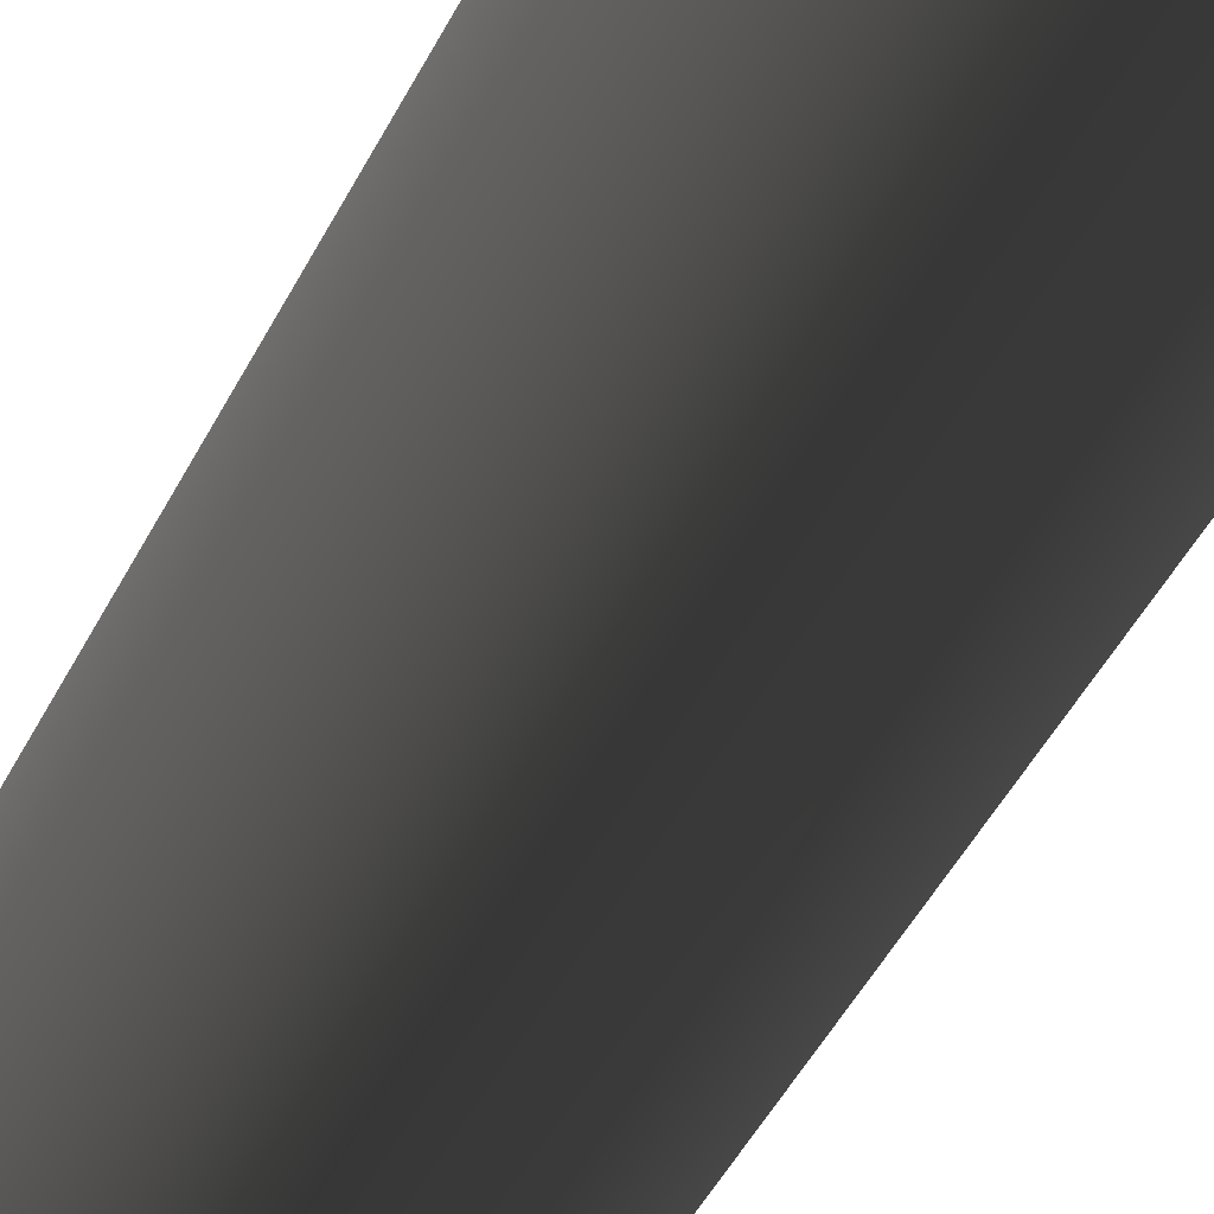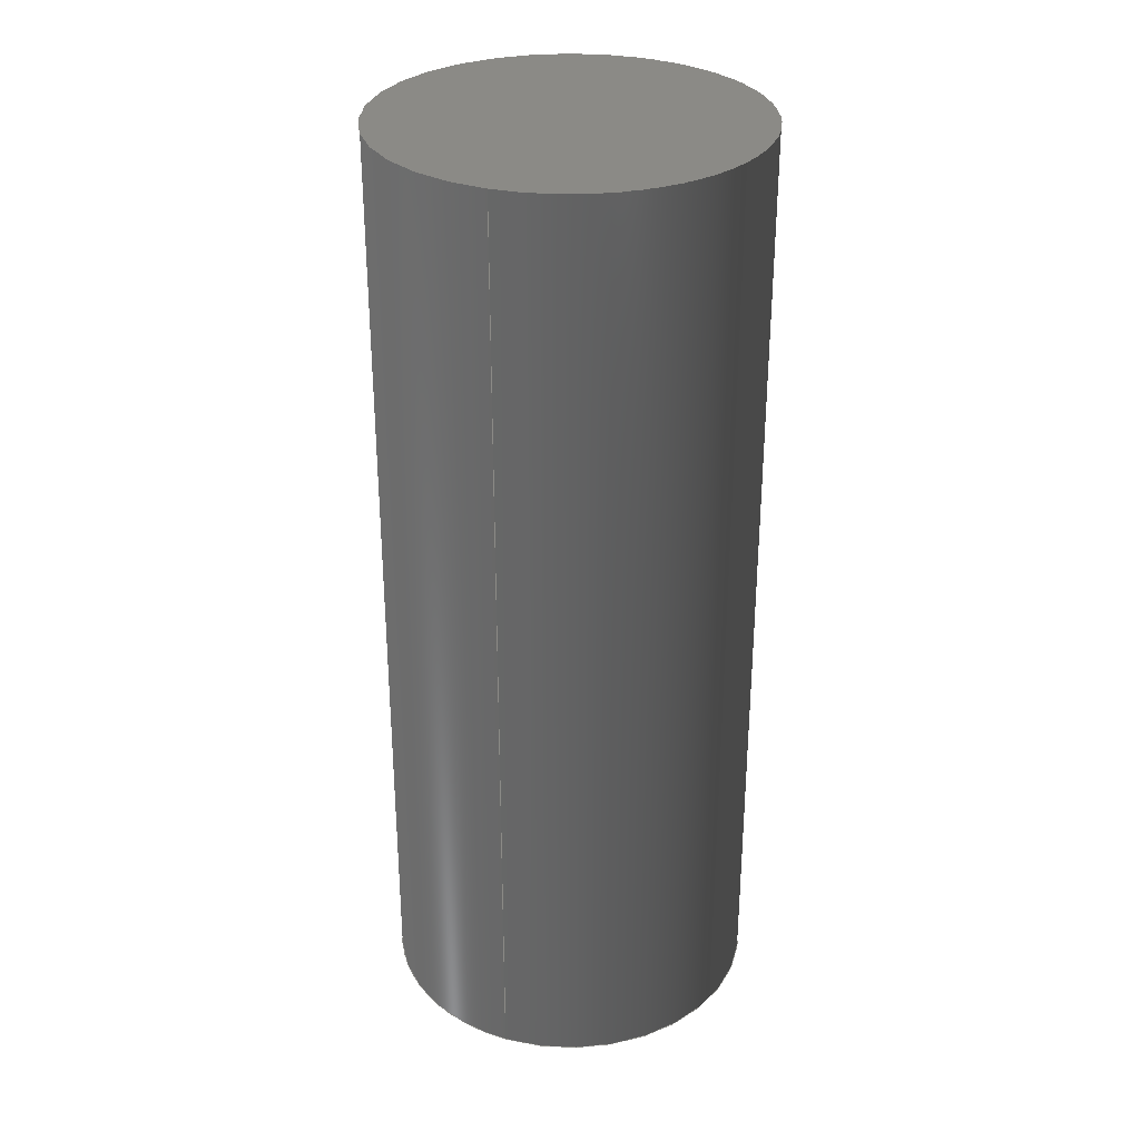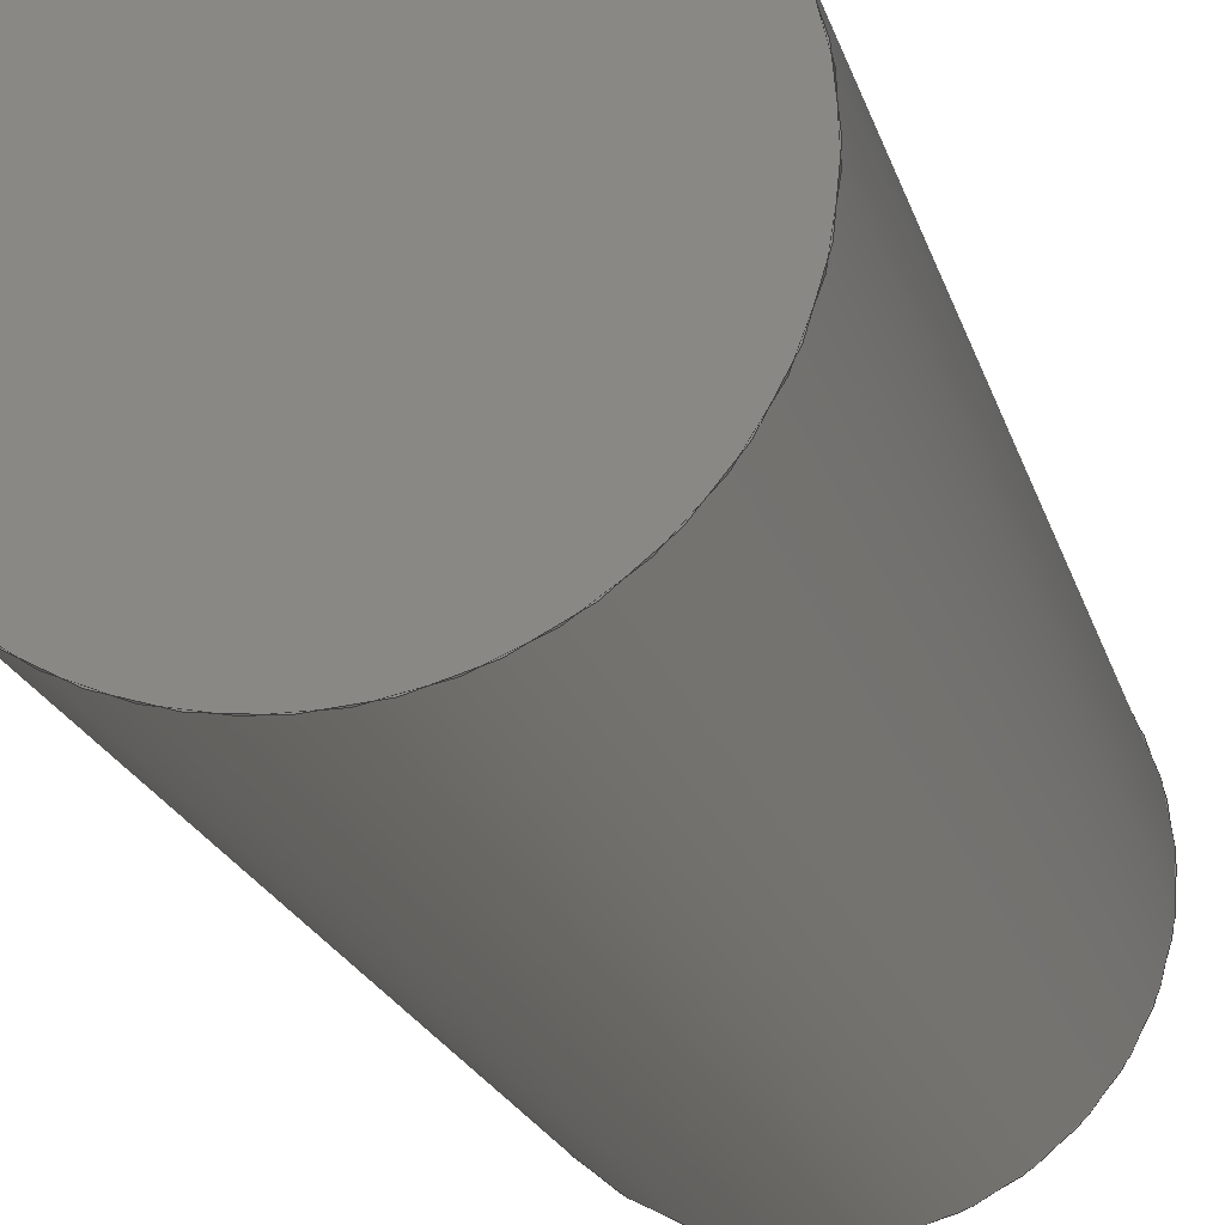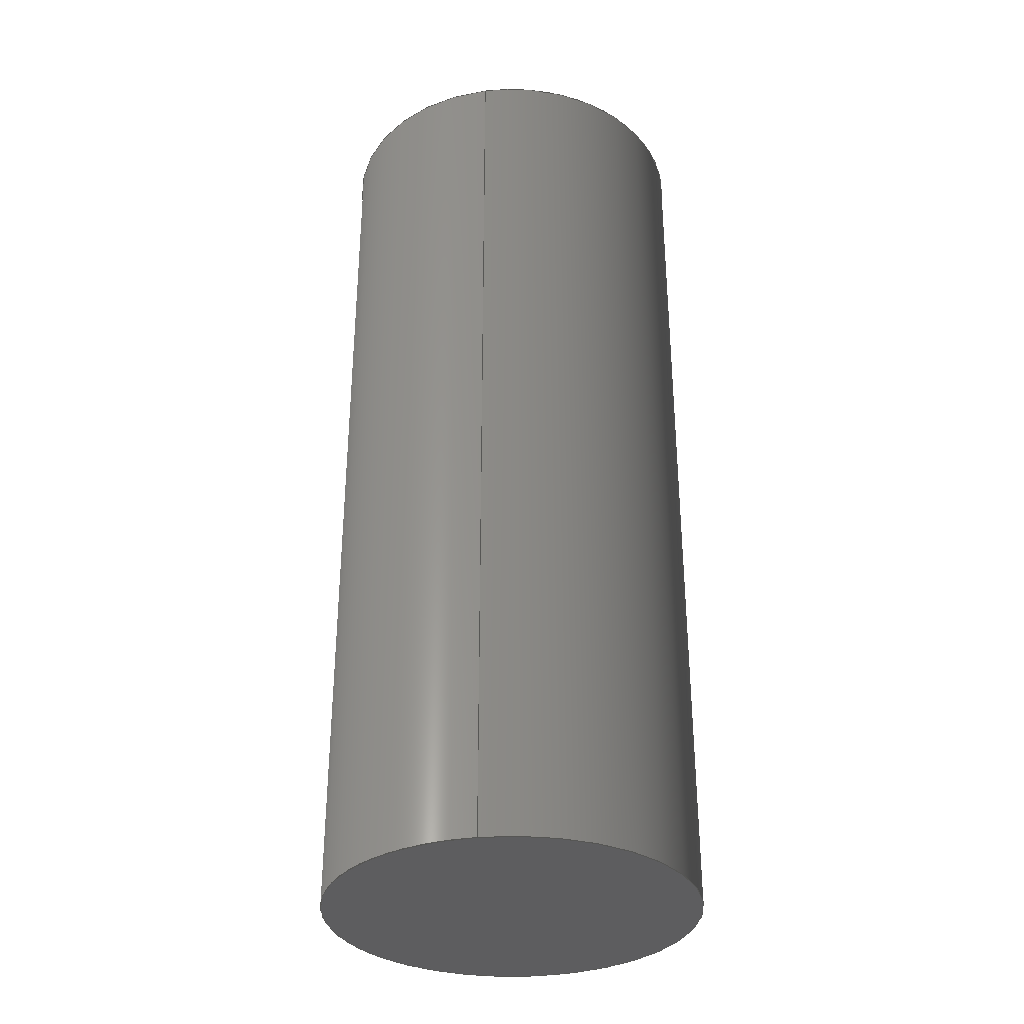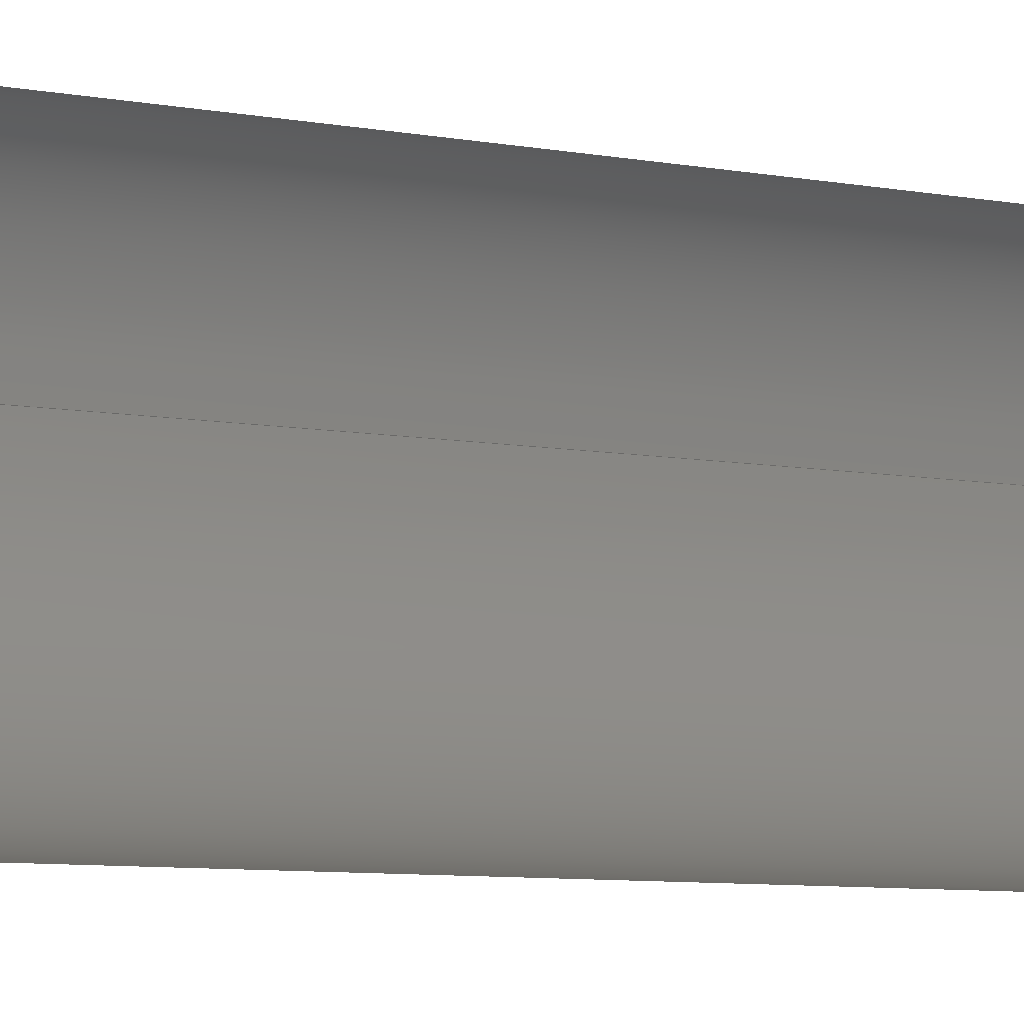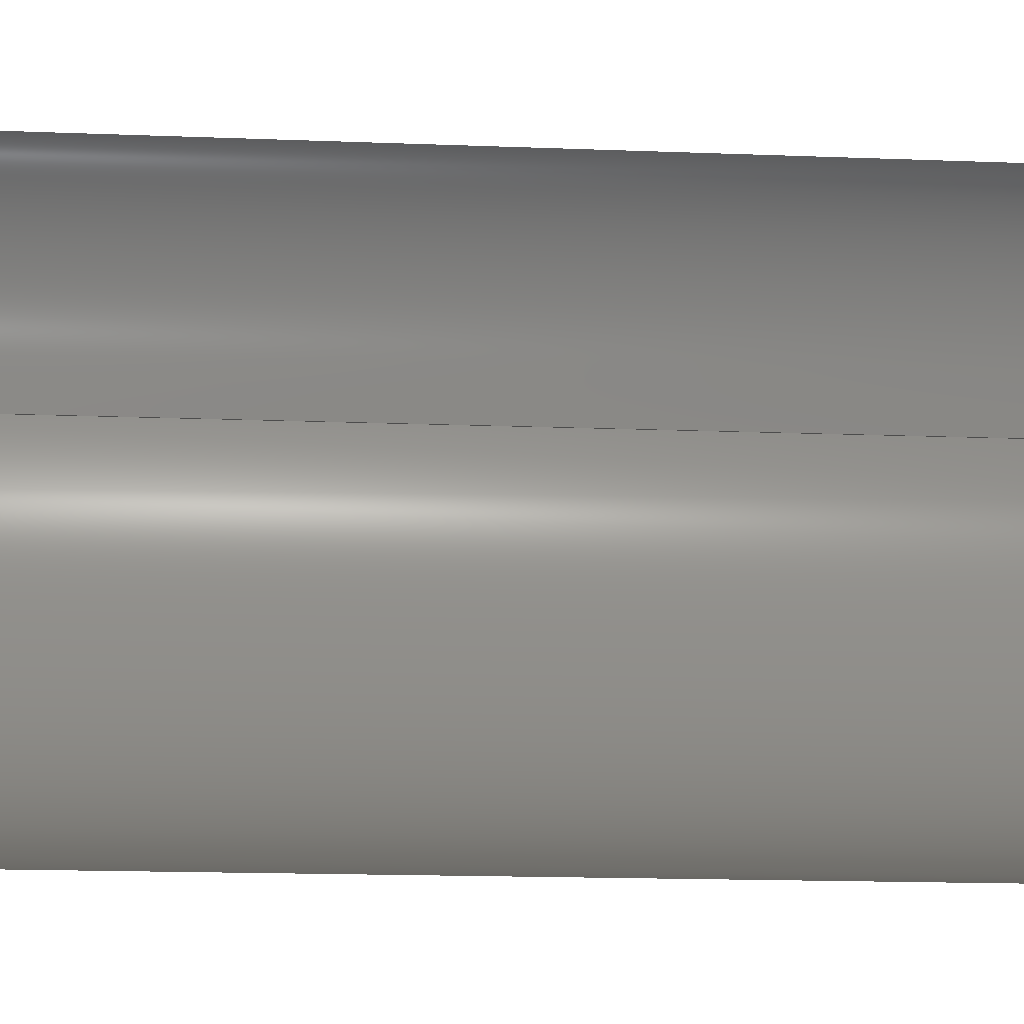
<metadata>
{"format":"iges","ext":"iges","renderer":"f3d","projection":"perspective","resolution":1024,"background":"white","views":[{"elev":-53.7,"azim":-28.1,"up":"+Y"},{"elev":31.0,"azim":111.0,"up":"+Z"},{"elev":-18.4,"azim":-166.9,"up":"+Y"},{"elev":-33.0,"azim":99.5,"up":"+Z"},{"elev":-8.6,"azim":64.5,"up":"+Y"},{"elev":-12.3,"azim":84.1,"up":"+Y"}]}
</metadata>
<code>

,,31HOpen CASCADE IGES processor 6.8,13HFilename.iges,
16HOpen CASCADE 6.8,31HOpen CASCADE IGES processor 6.8,32,308,15,308,15,
,1,2,2HMM,1,0.01,15H2.016e+07,1e-07,50,,,11,0,
15H2.016e+07,;
     402       1       0       0       0       0       0       000000000
     402       0       0       1       1                               0
     144       2       0       0       0       0       0       000020000
     144       0       0       1       0                               0
     120       3       0       0       0       0       7       000010000
     120       0       0       1       0                               0
     124       4       0       0       0       0       0       000000000
     124       0       0       1       0                               0
     110       5       0       0       0       0       0       000010000
     110       0       0       1       0                               0
     110       6       0       0       0       0       0       000010000
     110       0       0       1       0                               0
     142       7       0       0       0       0       0       000010500
     142       0       0       1       0                               0
     102       8       0       0       0       0       0       000010000
     102       0       0       1       0                               0
     110       9       0       0       0       0       0       000010000
     110       0       0       1       0                               0
     110      10       0       0       0       0       0       000010000
     110       0       0       1       0                               0
     110      11       0       0       0       0       0       000010000
     110       0       0       1       0                               0
     110      12       0       0       0       0       0       000010000
     110       0       0       1       0                               0
     102      13       0       0       0       0       0       000010000
     102       0       0       1       0                               0
     100      14       0       0       0       0      29       000010000
     100       0       0       1       0                               0
     124      15       0       0       0       0       0       000000000
     124       0       0       1       0                               0
     110      16       0       0       0       0       0       000010000
     110       0       0       1       0                               0
     100      17       0       0       0       0       0       000010000
     100       0       0       1       0                               0
     110      18       0       0       0       0       0       000010000
     110       0       0       1       0                               0
     144      19       0       0       0       0       0       000020000
     144       0       0       1       0                               0
     108      20       0       0       0       0       0       000010000
     108       0       0       1       0                               0
     142      21       0       0       0       0       0       000010500
     142       0       0       1       0                               0
     100      22       0       0       0       0      45       000010000
     100       0       0       1       0                               0
     124      23       0       0       0       0       0       000000000
     124       0       0       1       0                               0
     144      24       0       0       0       0       0       000020000
     144       0       0       1       0                               0
     108      25       0       0       0       0       0       000010000
     108       0       0       1       0                               0
     142      26       0       0       0       0       0       000010500
     142       0       0       1       0                               0
     100      27       0       0       0       0      55       000010000
     100       0       0       1       0                               0
     124      28       0       0       0       0       0       000000000
     124       0       0       1       0                               0
402,3,3,37,47;                                                   0000001
144,5,1,0,13;                                                    0000003
120,9,11,6.283,12.57;                               0000005
124,1,0,0,0,0,-1,0,0,0,0,-1,0;                       0000007
110,0,0,1,0,0,0;                                           0000009
110,10,0,-50,10,0,0;                                       0000011
142,0,5,15,25,3;                                                 0000013
102,4,17,19,21,23;                                               0000015
110,2.79e-17,12.57,0,0,6.283,0;           0000017
110,-2.22e-16,6.283,0,1,6.283,0;           0000019
110,1,6.283,0,1,12.57,0;                        0000021
110,1,12.57,0,-2.22e-16,12.57,0;         0000023
102,4,27,31,33,35;                                               0000025
100,0,0,0,10,-3.553e-14,10,-3.553e-14;          0000027
124,1,0,0,0,0,-1,0,0,0,0,-1,50;                      0000029
110,10,0,50,10,0,0;                                        0000031
100,0,0,0,10,0,10,0;                                      0000033
110,10,0,0,10,0,50;                                        0000035
144,39,1,0,41;                                                   0000037
108,0,0,-1,0,0,10,0,0,0;                                 0000039
142,0,39,0,43,2;                                                 0000041
100,0,0,0,10,-3.553e-14,10,-3.553e-14;          0000043
124,1,0,0,0,0,-1,0,0,0,0,-1,0;                       0000045
144,49,1,0,51;                                                   0000047
108,0,0,-1,-50,0,10,0,50,0;                              0000049
142,0,49,0,53,2;                                                 0000051
100,0,0,0,10,-3.553e-14,10,-3.553e-14;          0000053
124,1,0,0,0,0,-1,0,0,0,0,-1,50;                      0000055
S      1G      4D     56P     28
</code>
